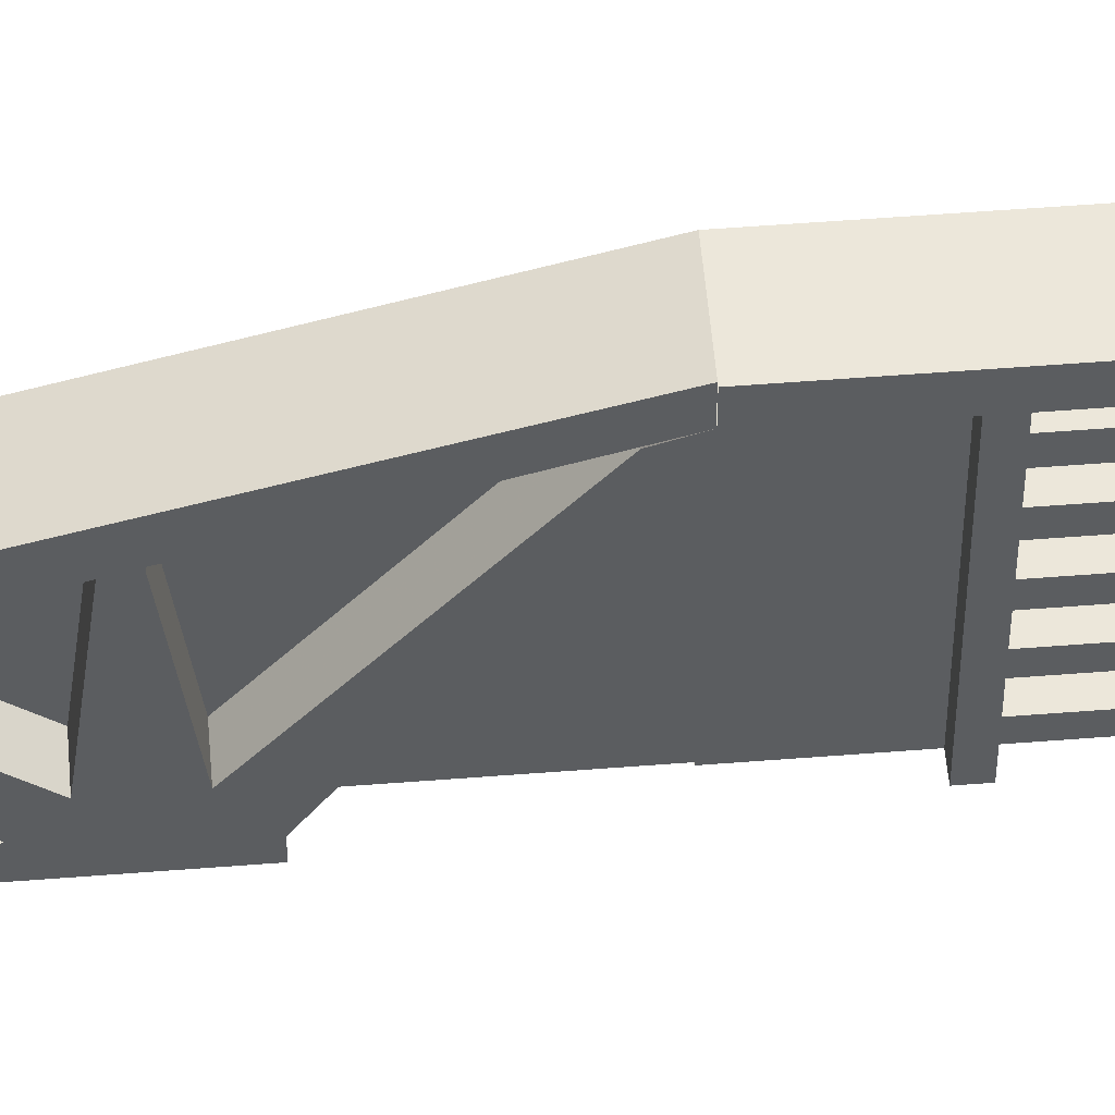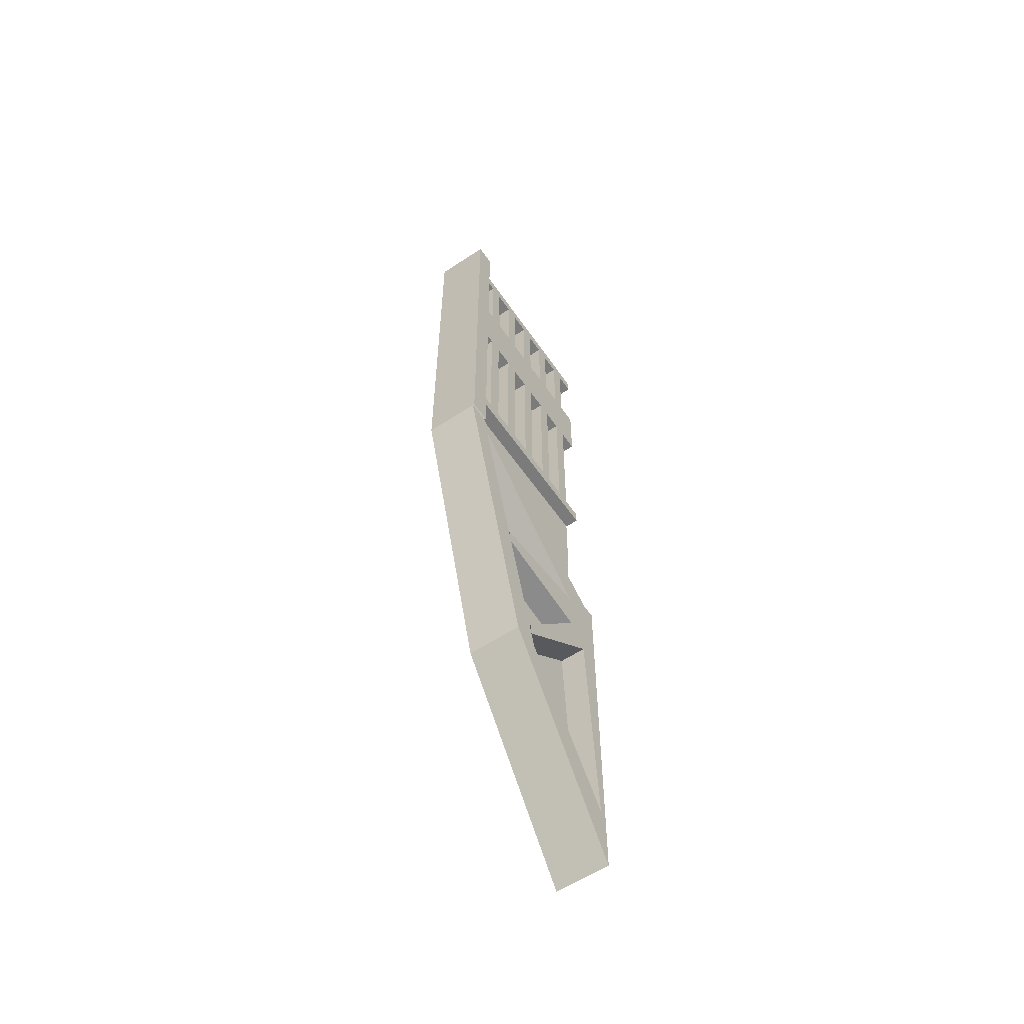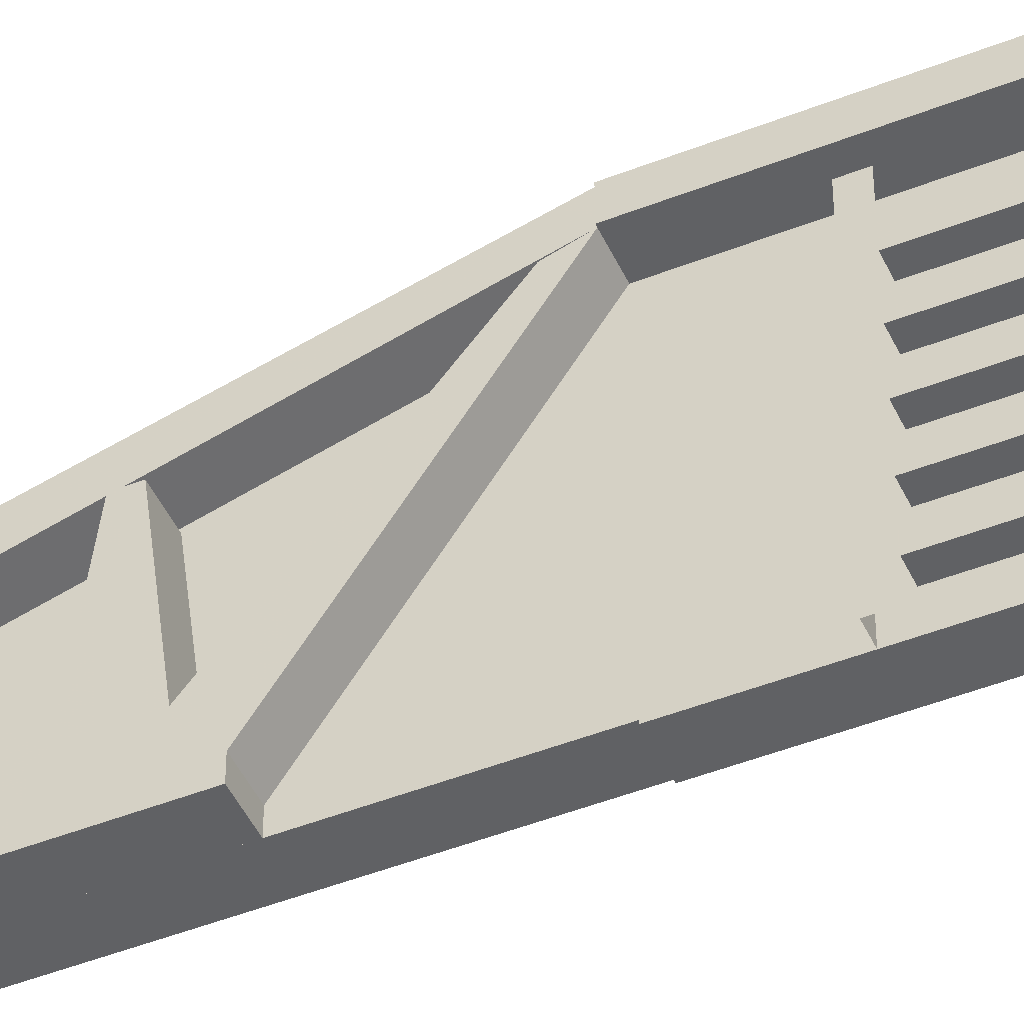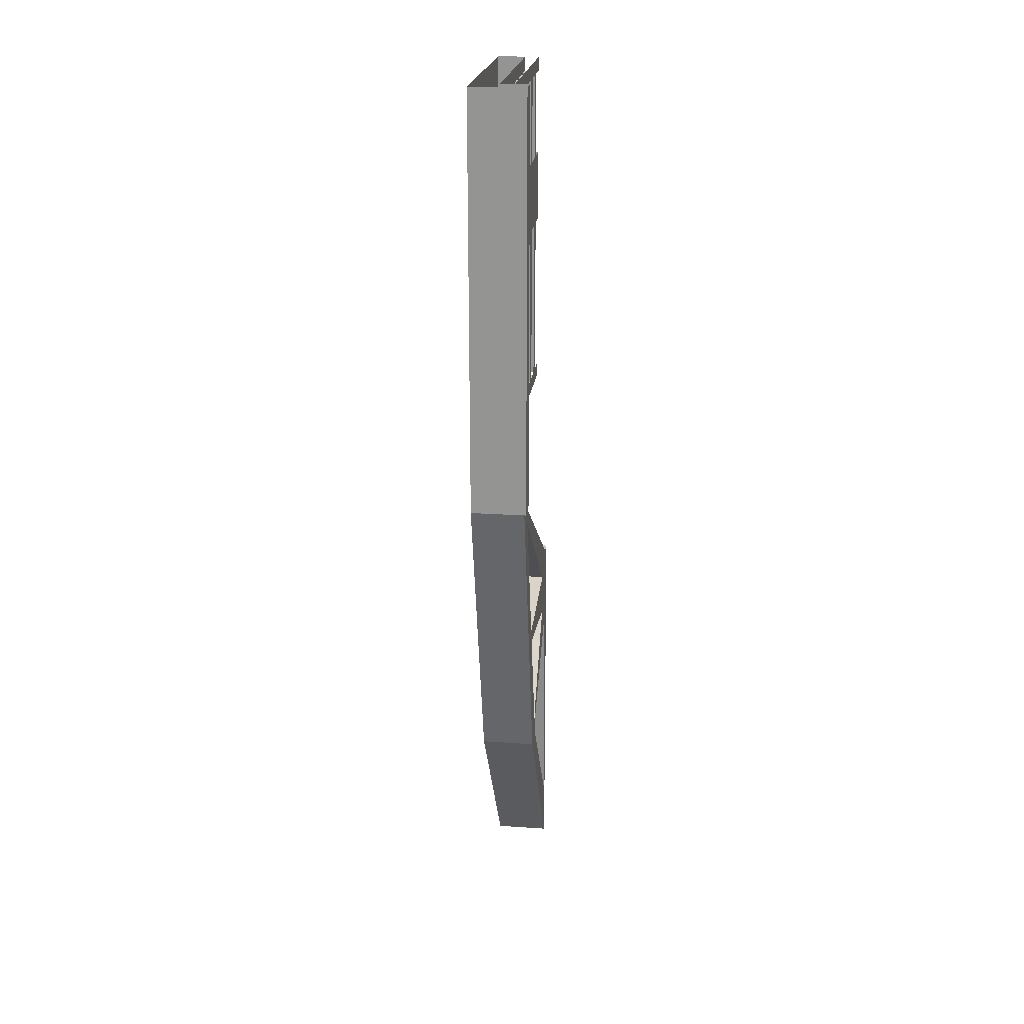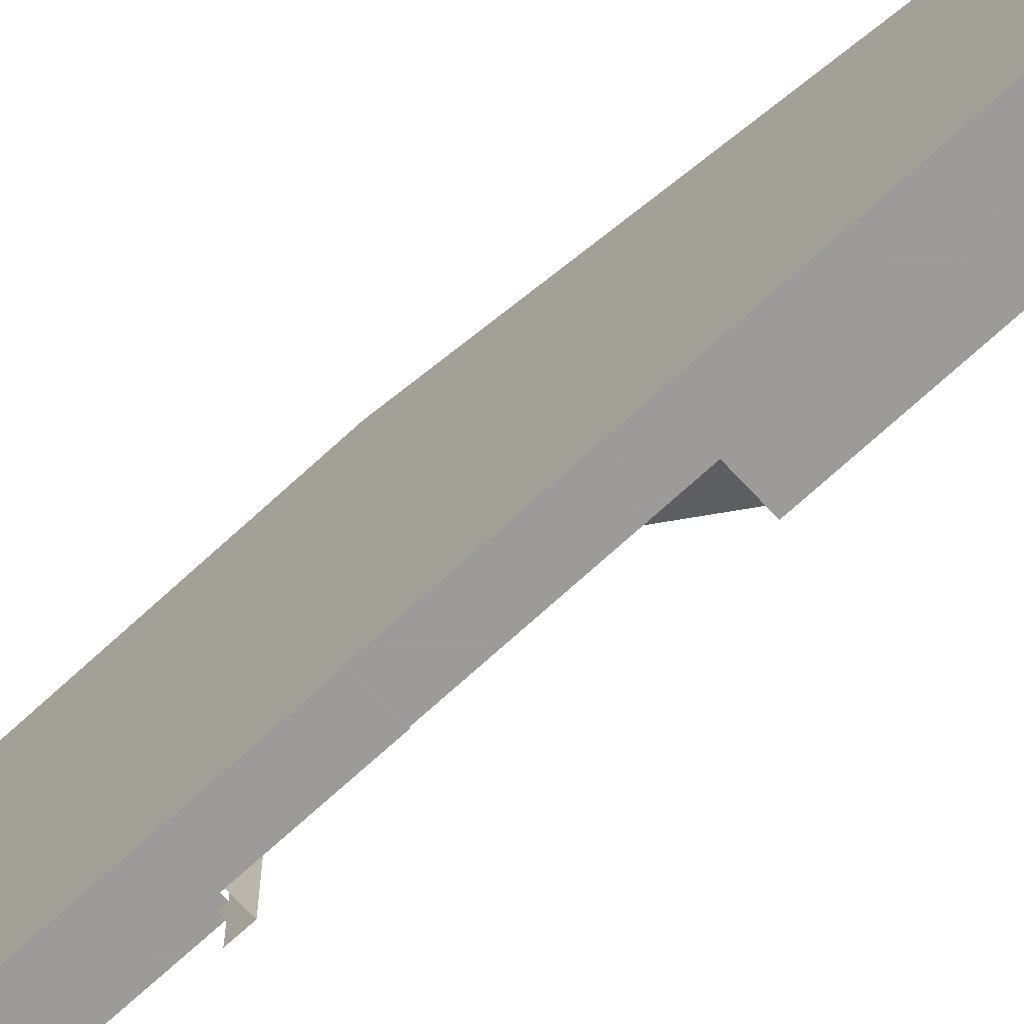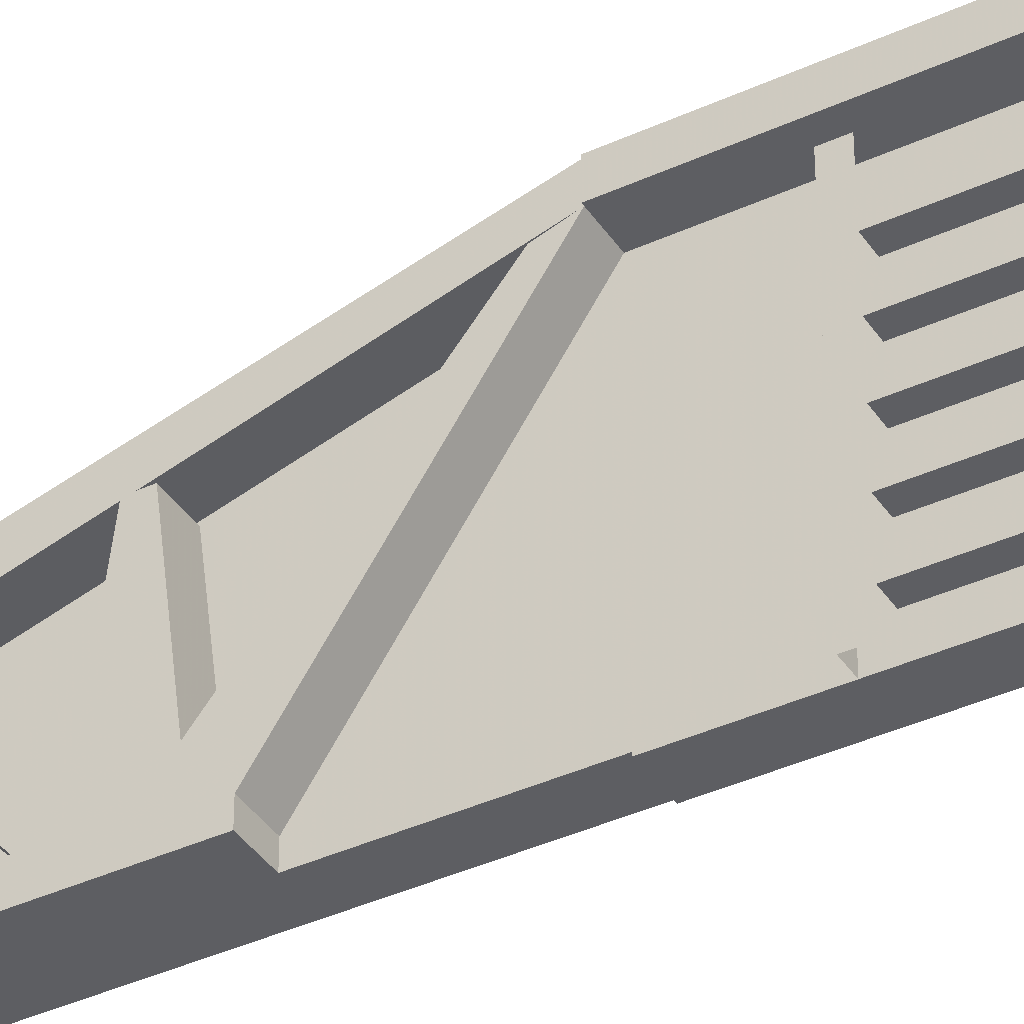
<metadata>
{"format":"obj","ext":"obj","renderer":"f3d","projection":"perspective","resolution":1024,"background":"white","views":[{"elev":53.6,"azim":85.2,"up":"+Z"},{"elev":-58.5,"azim":34.3,"up":"+Y"},{"elev":-47.0,"azim":114.1,"up":"+Z"},{"elev":21.8,"azim":7.0,"up":"+Y"},{"elev":-69.9,"azim":-47.2,"up":"+Z"},{"elev":-38.9,"azim":120.1,"up":"+Z"}]}
</metadata>
<code>
v -0.2578 -2.531 -0.3047
v -0.2578 -2.438 -0.4297
v -0.2578 -1.875 0.4062
v -0.2578 -1.969 0.375
v -0.375 -2.531 -0.3047
v -0.375 -2.594 0.1875
v -0.2578 -2.594 0.1875
v -0.2578 -2.719 -0.3047
v -0.2578 -2.438 -0.4922
v -0.375 -2.438 -0.4922
v -0.375 -2.438 -0.4297
v -0.375 -1.875 0.4062
v -0.2578 -2.656 0.1875
v -0.375 -2.719 -0.3047
v -0.375 -3.125 0.03125
v -0.2578 -3.125 0.03125
v -0.2578 -2.812 -0.3984
v -0.2578 -2.812 -0.4922
v -0.375 -2.812 -0.4922
v -0.2578 -3.875 -0.4922
v -0.375 -3.875 -0.4922
v -0.2578 -4.125 -0.4922
v -0.375 -4.125 -0.4922
v -0.5 -4.125 -0.4922
v -0.5 -1.875 -0.4922
v -0.375 -1.875 -0.4922
v -0.375 -3.25 0.007812
v -0.2578 -3.25 0.007812
v -0.2578 -3.844 -0.4609
v -0.375 -3.844 -0.4609
v -0.375 -2.812 -0.3984
v -0.2578 -3.188 0.03125
v -0.375 -3.188 0.03125
v -0.375 -2.656 0.1875
v -0.375 -1.969 0.375
v -0.5 -3.25 0.125
v -0.5 -1.875 0.5
v -0.2578 -1.875 0.5
v -0.2578 -3.25 0.125
v -0.5 -0.9375 -0.375
v -0.5 -0.75 -0.375
v -0.5 -0.8125 -0.4375
v -0.5 -0.9375 -0.4375
v -0.3125 -0.6562 -0.4062
v -0.3125 -0.6562 -0.5
v -0.3125 -0.625 -0.5
v -0.3125 -0.625 -0.4375
v -0.3125 -0.5312 -0.4062
v -0.3125 -0.5625 -0.4375
v -0.3125 -0.5625 -0.5
v -0.3125 -0.5312 -0.5
v -0.3125 -0.6875 -0.4062
v -0.3125 -0.75 -0.4062
v -0.3125 -0.75 -0.4375
v -0.3125 -0.7188 -0.4375
v -0.3125 -0.7188 -0.5
v -0.3125 -0.6875 -0.5
v -0.3125 -0.4688 -0.4375
v -0.3125 -0.4375 -0.4375
v -0.3125 -0.4375 -0.4062
v -0.3125 -0.5 -0.4062
v -0.3125 -0.5 -0.5
v -0.3125 -0.4688 -0.5
v -0.375 -0.75 -0.4062
v -0.375 -0.75 -0.4375
v -0.3125 -0.6562 0.1875
v -0.3125 -0.5312 0.1562
v -0.3125 -0.5312 0.25
v -0.3125 -0.6562 0.2188
v -0.3125 -0.6562 0.0625
v -0.3125 -0.5312 0.09375
v -0.3125 -0.5312 0.125
v -0.3125 -0.6562 0.1562
v -0.3125 -0.6562 0
v -0.3125 -0.5312 -0.03125
v -0.3125 -0.5312 0.0625
v -0.3125 -0.6562 0.03125
v -0.3125 -0.6562 -0.125
v -0.3125 -0.5312 -0.09375
v -0.3125 -0.5312 -0.0625
v -0.3125 -0.6562 -0.03125
v -0.3125 -0.6562 -0.1875
v -0.3125 -0.5312 -0.2188
v -0.3125 -0.5312 -0.125
v -0.3125 -0.6562 -0.1562
v -0.25 -1.875 0.5
v -0.25 0 0.5
v -0.5 0 0.5
v -0.5 0 -0.5
v -0.5 -1.875 -0.5
v -0.375 0 -0.5
v -0.375 -1.875 -0.5
v -0.375 0 0.4062
v -0.25 -1.875 0.4062
v -0.25 0 0.4062
v -0.3125 -0.4375 0.4062
v -0.375 -0.4375 0.4062
v -0.375 -0.75 0.4062
v -0.3125 -0.75 0.4062
v -0.3125 -1.469 0.4062
v -0.375 -1.469 0.4062
v -0.375 -1.531 0.4062
v -0.3125 -1.531 0.4062
v -0.3125 -1.469 0.2812
v -0.3125 -1.469 0.2188
v -0.3125 -0.75 0.2188
v -0.3125 -0.75 0.2812
v -0.375 -1.469 0.2812
v -0.375 -0.75 0.2812
v -0.3125 -0.75 -0.5
v -0.3125 -0.4375 -0.5
v -0.375 -0.75 -0.5
v -0.375 -0.4375 -0.5
v -0.375 -1.469 0.2188
v -0.375 -0.75 0.2188
v -0.3125 -0.75 0.125
v -0.375 -0.75 0.125
v -0.375 -1.469 0.125
v -0.3125 -1.469 0.125
v -0.3125 -0.75 0.0625
v -0.3125 -1.469 0.0625
v -0.375 -0.75 0.0625
v -0.375 -1.469 0.0625
v -0.3125 -0.75 -0.03125
v -0.375 -0.75 -0.03125
v -0.375 -1.469 -0.03125
v -0.3125 -1.469 -0.03125
v -0.3125 -0.75 -0.09375
v -0.3125 -1.469 -0.09375
v -0.375 -0.75 -0.09375
v -0.375 -1.469 -0.09375
v -0.3125 -0.75 -0.1875
v -0.375 -0.75 -0.1875
v -0.375 -1.469 -0.1875
v -0.3125 -1.469 -0.1875
v -0.3125 -0.75 -0.25
v -0.3125 -1.469 -0.25
v -0.375 -0.75 -0.25
v -0.375 -1.469 -0.25
v -0.3125 -0.75 -0.3438
v -0.375 -0.75 -0.3438
v -0.375 -1.469 -0.3438
v -0.3125 -1.469 -0.3438
v -0.3125 -1.469 -0.4062
v -0.375 -1.469 -0.4062
v -0.375 -1.531 -0.5
v -0.3125 -1.531 -0.5
v -0.3125 -1.469 -0.5
v -0.375 -0.4375 -0.4062
v -0.375 -0.0625 -0.4062
v -0.3125 -0.0625 -0.4062
v -0.3125 -0.4375 -0.3438
v -0.3125 -0.0625 -0.3438
v -0.375 -0.4375 -0.3438
v -0.375 -0.0625 -0.3438
v -0.3125 -0.0625 -0.25
v -0.375 -0.0625 -0.25
v -0.3125 -0.4375 -0.25
v -0.375 -0.4375 -0.25
v -0.3125 -0.0625 -0.1875
v -0.375 -0.0625 -0.1875
v -0.375 -0.4375 -0.1875
v -0.3125 -0.4375 -0.1875
v -0.3125 0 -0.5
v -0.3125 -0.0625 -0.09375
v -0.375 -0.0625 -0.09375
v -0.3125 -0.4375 -0.09375
v -0.375 -0.4375 -0.09375
v -0.3125 -0.0625 -0.03125
v -0.375 -0.0625 -0.03125
v -0.375 -0.4375 -0.03125
v -0.3125 -0.4375 -0.03125
v -0.3125 0 0.4062
v -0.3125 -0.0625 0.0625
v -0.375 -0.0625 0.0625
v -0.3125 -0.4375 0.0625
v -0.375 -0.4375 0.0625
v -0.3125 -0.0625 0.125
v -0.375 -0.0625 0.125
v -0.375 -0.4375 0.125
v -0.3125 -0.4375 0.125
v -0.3125 -0.0625 0.2188
v -0.375 -0.0625 0.2188
v -0.3125 -0.4375 0.2188
v -0.375 -0.4375 0.2188
v -0.3125 -0.0625 0.2812
v -0.375 -0.0625 0.2812
v -0.375 -0.4375 0.2812
v -0.3125 -0.4375 0.2812
v -0.3125 -0.0625 0.4062
v -0.375 -0.0625 0.4062
v -0.3125 -0.0625 -0.5
v -0.375 -0.0625 -0.5
f 1 2 3
f 1 3 4
f 1 4 5
f 1 5 6
f 1 6 7
f 1 7 8
f 1 8 2
f 2 8 9
f 2 9 10
f 2 10 11
f 2 11 12
f 2 12 3
f 7 13 8
f 8 13 14
f 8 14 15
f 8 15 16
f 8 16 17
f 8 17 18
f 8 18 9
f 30 29 17
f 30 17 31
f 31 17 32
f 31 32 33
f 16 32 17
f 17 29 20
f 17 20 18
f 13 34 14
f 4 35 5
f 9 18 10
f 10 18 19
f 19 18 20
f 19 20 21
f 21 20 22
f 21 22 23
f 27 12 28
f 27 28 29
f 27 29 30
f 37 36 38
f 38 36 39
f 38 39 3
f 3 39 28
f 3 28 12
f 23 22 39
f 23 39 36
f 23 36 24
f 39 22 29
f 39 29 28
f 22 20 29
f 86 87 88
f 86 88 37
f 37 88 89
f 37 89 90
f 94 95 87
f 94 87 86
f 93 95 96
f 93 96 97
f 98 99 100
f 98 100 101
f 102 103 94
f 102 94 12
f 99 96 95
f 99 95 94
f 99 94 100
f 100 94 103
f 21 23 24
f 21 24 25
f 21 25 26
f 21 26 27
f 27 26 12
f 25 24 36
f 25 36 37
f 90 89 91
f 90 91 92
f 92 91 93
f 92 93 12
f 40 41 42
f 40 42 43
f 44 45 46
f 44 46 47
f 44 47 48
f 48 47 49
f 48 49 50
f 48 50 51
f 52 53 54
f 52 54 55
f 52 55 56
f 52 56 57
f 58 59 60
f 58 60 61
f 58 61 62
f 58 62 63
f 54 53 64
f 54 64 65
f 66 67 68
f 66 68 69
f 70 71 72
f 70 72 73
f 74 75 76
f 74 76 77
f 78 79 80
f 78 80 81
f 82 83 84
f 82 84 85
f 100 103 104
f 104 103 105
f 104 105 106
f 104 106 107
f 104 107 108
f 108 107 109
f 105 114 115
f 105 115 106
f 116 117 118
f 116 118 119
f 116 119 120
f 120 119 121
f 120 121 122
f 122 121 123
f 124 125 126
f 124 126 127
f 124 127 128
f 128 127 129
f 128 129 130
f 130 129 131
f 132 133 134
f 132 134 135
f 132 135 136
f 136 135 137
f 136 137 138
f 138 137 139
f 140 141 142
f 140 142 143
f 140 143 53
f 53 143 144
f 53 144 64
f 64 144 145
f 103 102 146
f 103 146 147
f 103 147 127
f 103 127 121
f 103 121 119
f 103 119 105
f 147 129 127
f 129 147 135
f 135 147 137
f 137 147 143
f 143 147 144
f 144 147 148
f 60 149 150
f 60 150 151
f 60 151 152
f 152 151 153
f 152 153 154
f 154 153 155
f 155 153 156
f 155 156 157
f 157 156 158
f 157 158 159
f 160 161 162
f 160 162 163
f 160 163 156
f 160 156 164
f 160 164 165
f 160 165 161
f 161 165 166
f 166 165 167
f 166 167 168
f 163 158 156
f 169 170 171
f 169 171 172
f 169 172 165
f 169 165 173
f 169 173 174
f 169 174 170
f 170 174 175
f 175 174 176
f 175 176 177
f 172 167 165
f 178 179 180
f 178 180 181
f 178 181 174
f 178 174 173
f 178 173 182
f 178 182 179
f 179 182 183
f 183 182 184
f 183 184 185
f 181 176 174
f 186 187 188
f 186 188 189
f 186 189 182
f 186 182 173
f 186 173 190
f 186 190 187
f 187 190 191
f 189 184 182
f 173 165 164
f 156 153 164
f 164 153 151
f 164 151 192
f 192 151 193
f 193 151 150
f 99 110 111
f 99 111 96
f 98 112 110
f 98 110 99
f 113 111 110
f 113 110 112

</code>
